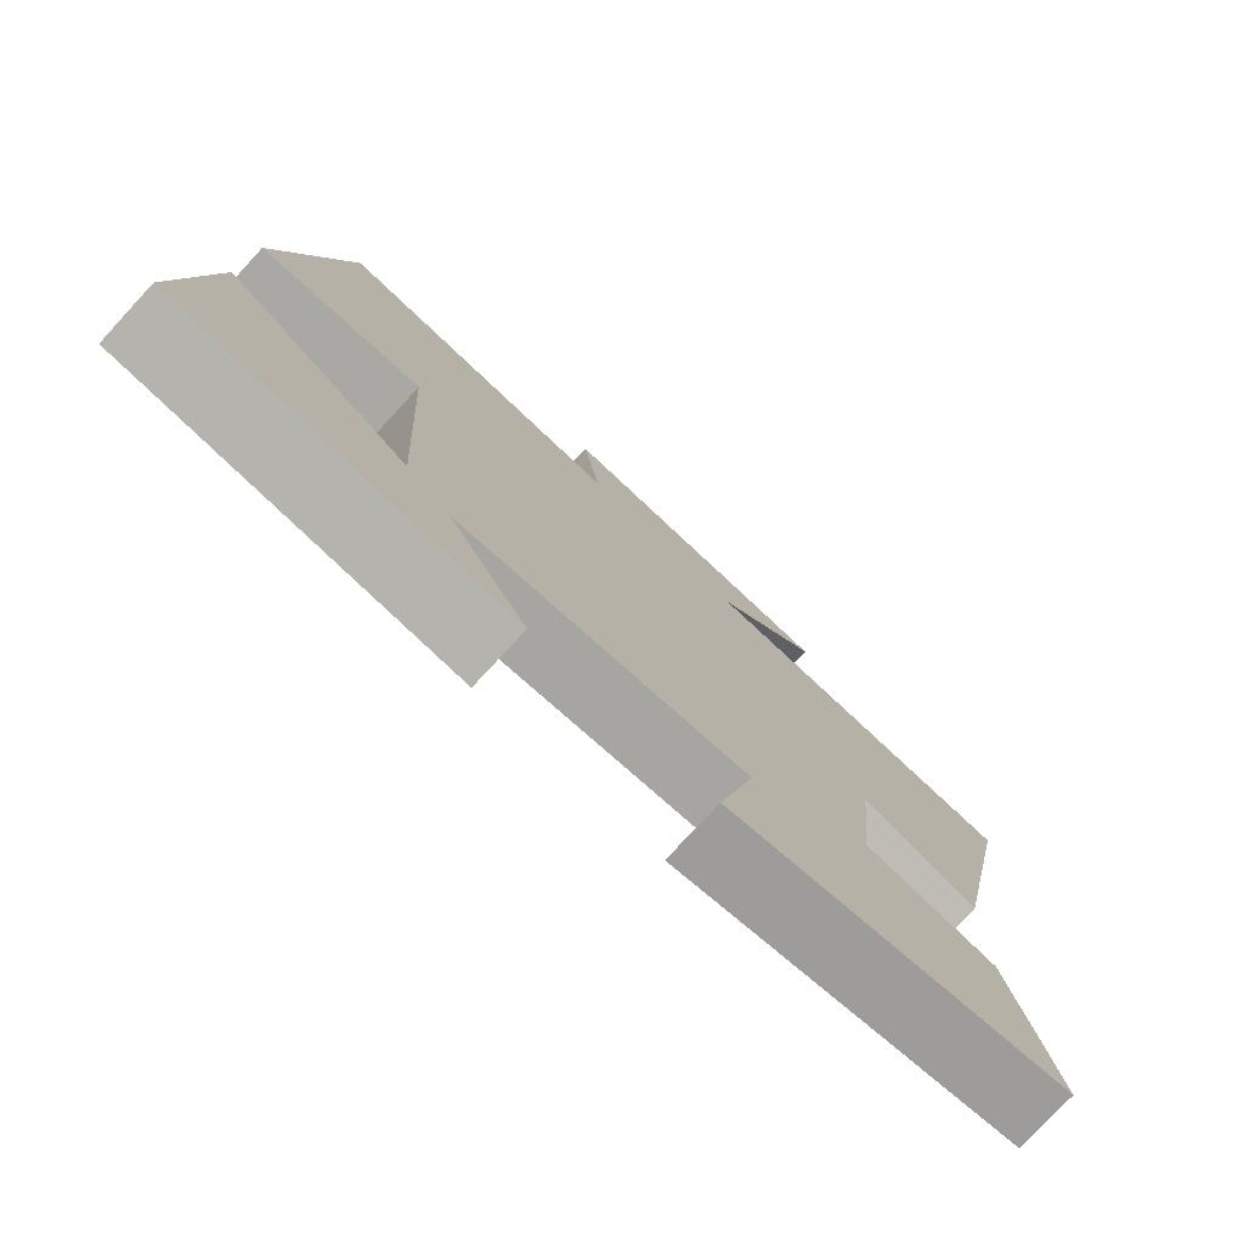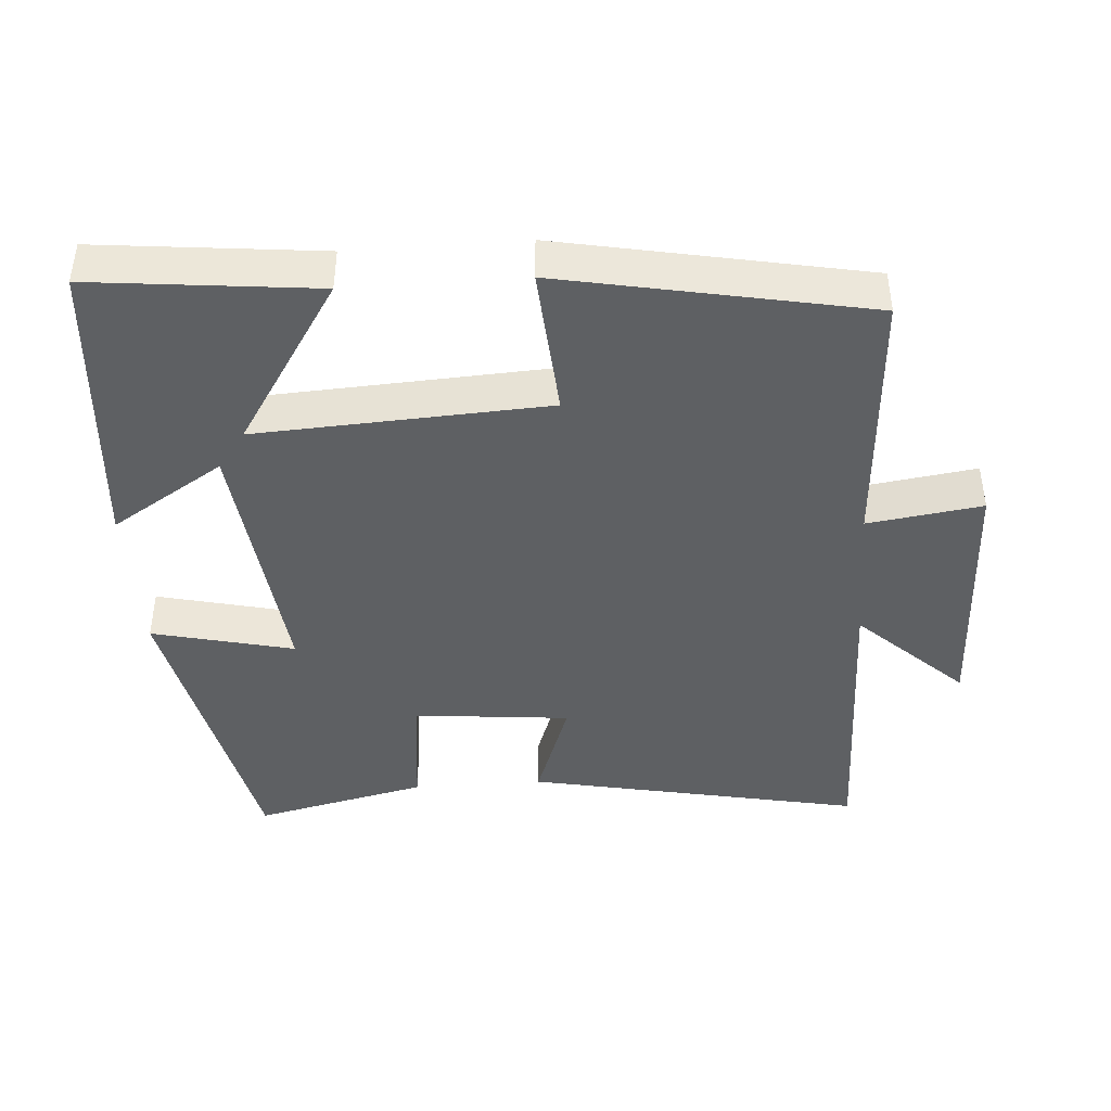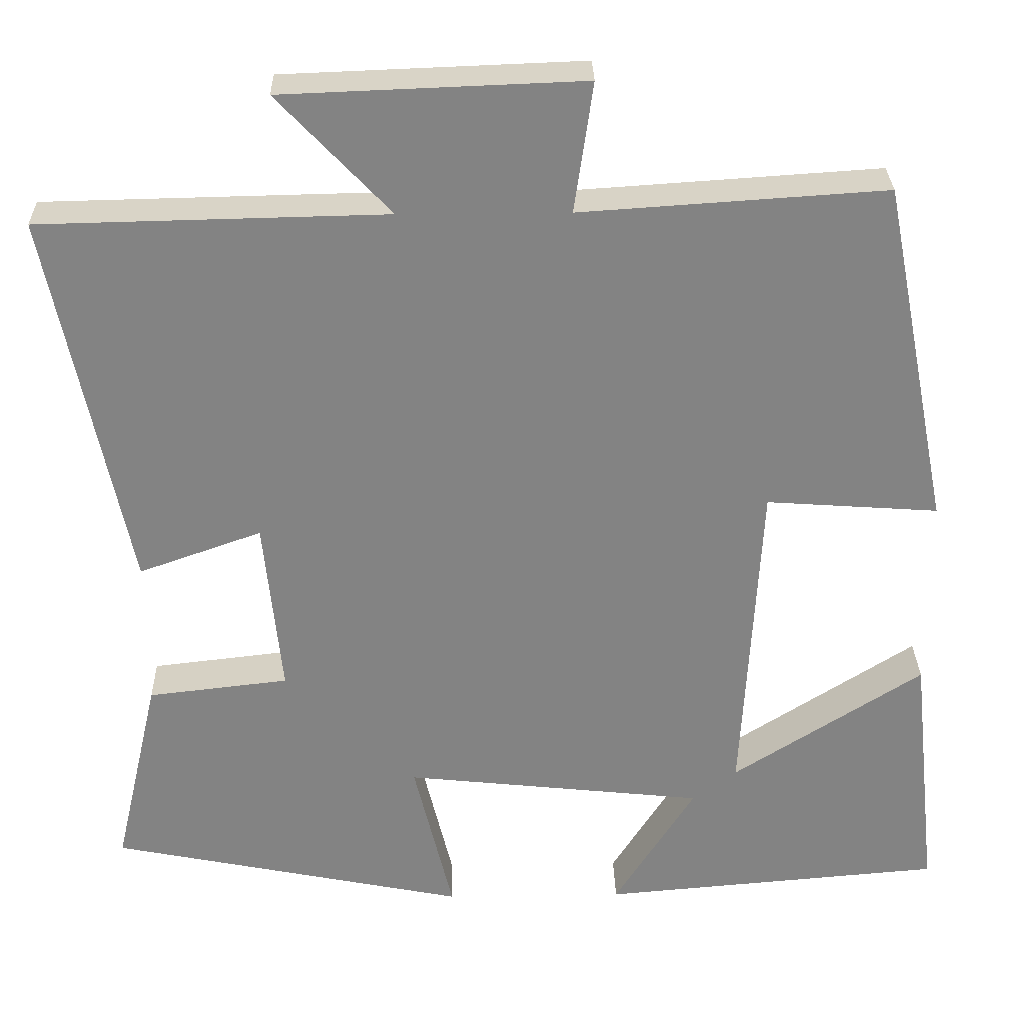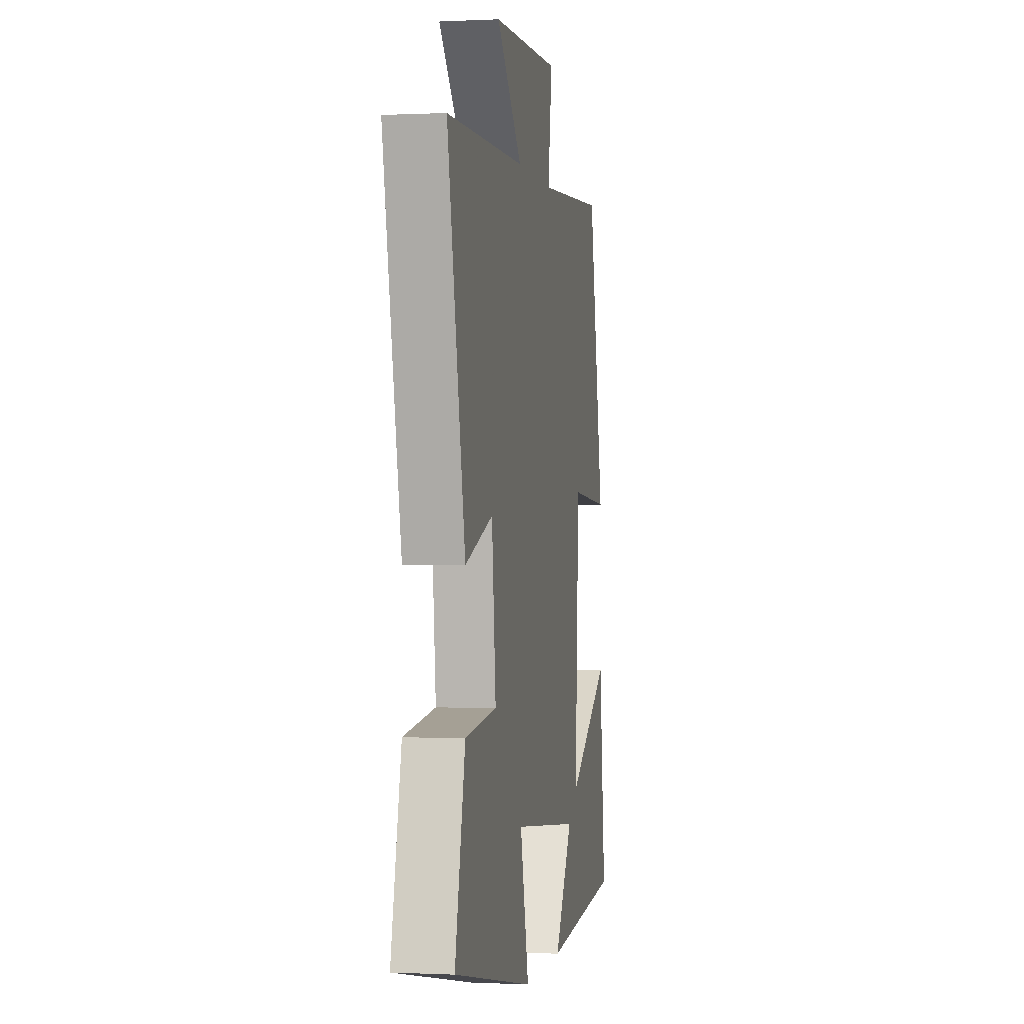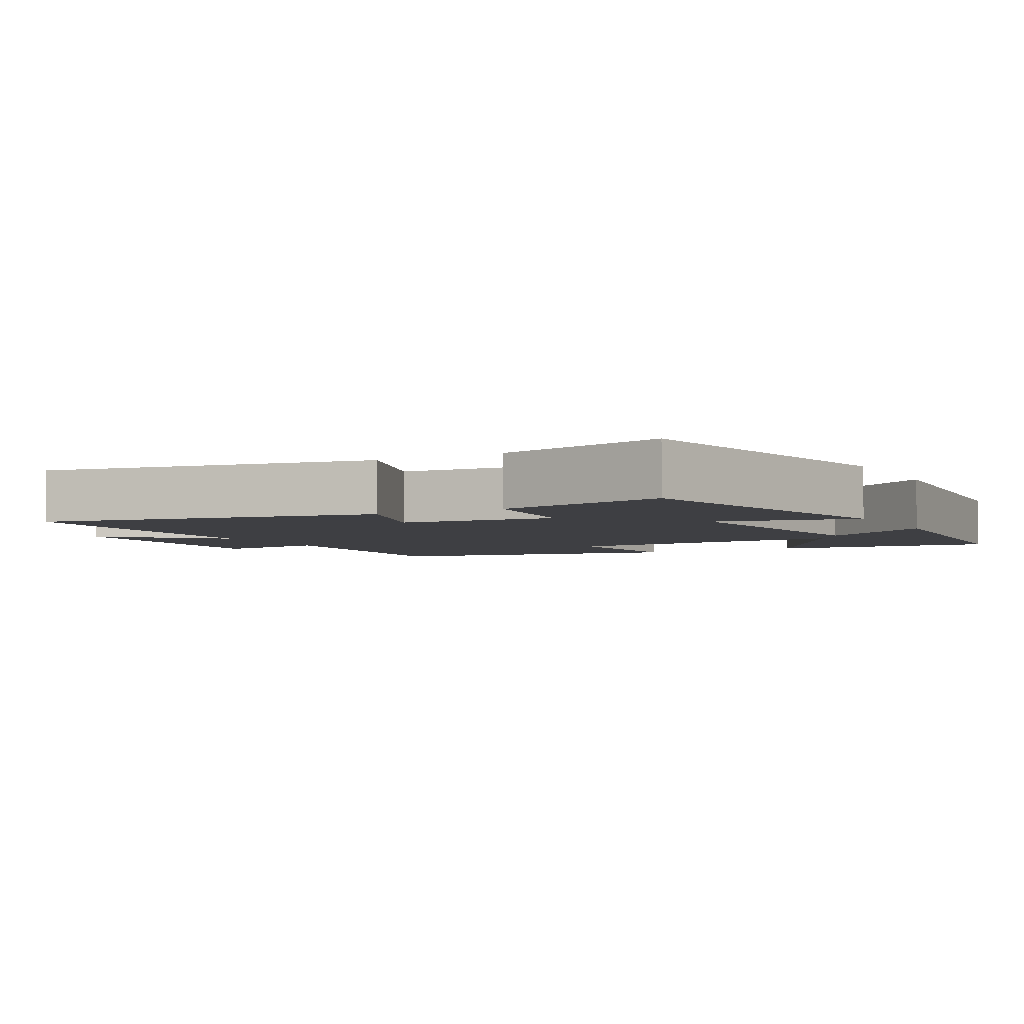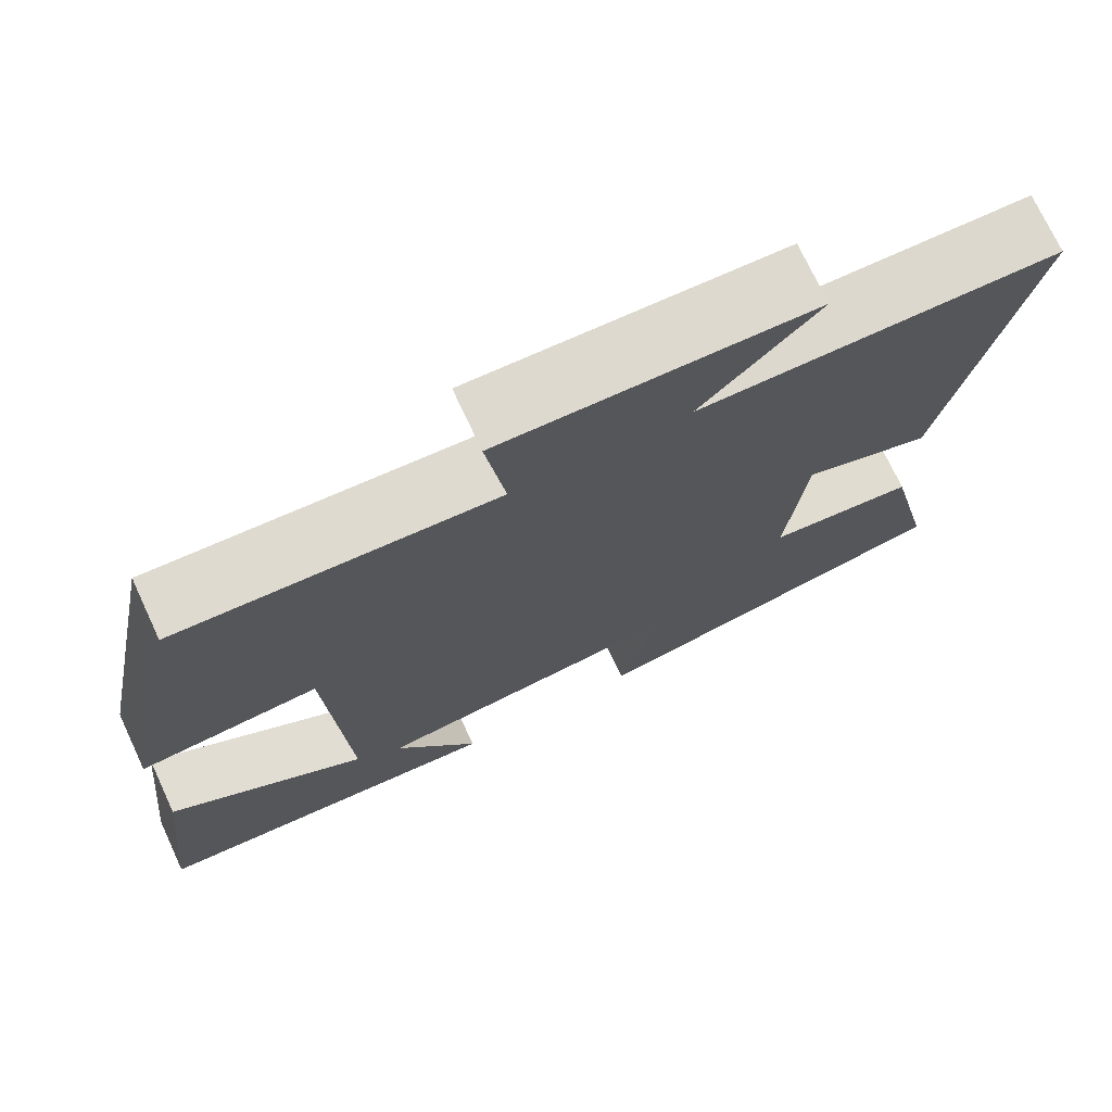
<metadata>
{"format":"obj","ext":"obj","renderer":"f3d","projection":"perspective","resolution":1024,"background":"white","views":[{"elev":-77.6,"azim":-42.8,"up":"+Z"},{"elev":-42.6,"azim":-85.8,"up":"+Y"},{"elev":29.1,"azim":178.7,"up":"+Z"},{"elev":-0.4,"azim":100.4,"up":"+Z"},{"elev":-4.2,"azim":119.0,"up":"+Y"},{"elev":73.2,"azim":-25.0,"up":"+Z"}]}
</metadata>
<code>
v -0.534 0.07 -0.464
v -0.5 0.07 -0.149
v -0.265 0.07 -0.3
v -0.287 0.07 0.11
v -0.5 0.07 0.095
v -0.415 0.07 0.525
v -0.039 0.07 0.5
v -0.062 0.07 0.661
v 0.308 0.07 0.647
v 0.169 0.07 0.5
v 0.597 0.07 0.491
v 0.5 0.07 0.02
v 0.348 0.07 0.074
v 0.326 0.07 -0.146
v 0.5 0.07 -0.166
v 0.556 0.07 -0.41
v 0.114 0.07 -0.5
v 0.162 0.07 -0.301
v -0.21 0.07 -0.341
v -0.11 0.07 -0.5
v -0.534 0 -0.464
v -0.5 0 -0.149
v -0.265 0 -0.3
v -0.287 0 0.11
v -0.5 0 0.095
v -0.415 0 0.525
v -0.039 0 0.5
v -0.062 0 0.661
v 0.308 0 0.647
v 0.169 0 0.5
v 0.597 0 0.491
v 0.5 0 0.02
v 0.348 0 0.074
v 0.326 0 -0.146
v 0.5 0 -0.166
v 0.556 0 -0.41
v 0.114 0 -0.5
v 0.162 0 -0.301
v -0.21 0 -0.341
v -0.11 0 -0.5
f 19 20 1 2
f 15 16 17 18
f 14 15 18 19
f 13 14 19
f 10 11 12 13
f 10 13 19
f 7 8 9 10
f 7 10 19
f 4 5 6 7
f 3 4 7 19
f 2 3 19
f 22 21 40 39
f 38 37 36 35
f 39 38 35 34
f 39 34 33
f 33 32 31 30
f 39 33 30
f 30 29 28 27
f 39 30 27
f 27 26 25 24
f 39 27 24 23
f 39 23 22
f 1 21 22 2
f 2 22 23 3
f 3 23 24 4
f 4 24 25 5
f 5 25 26 6
f 6 26 27 7
f 7 27 28 8
f 8 28 29 9
f 9 29 30 10
f 10 30 31 11
f 11 31 32 12
f 12 32 33 13
f 13 33 34 14
f 14 34 35 15
f 15 35 36 16
f 16 36 37 17
f 17 37 38 18
f 18 38 39 19
f 19 39 40 20
f 20 40 21 1

</code>
